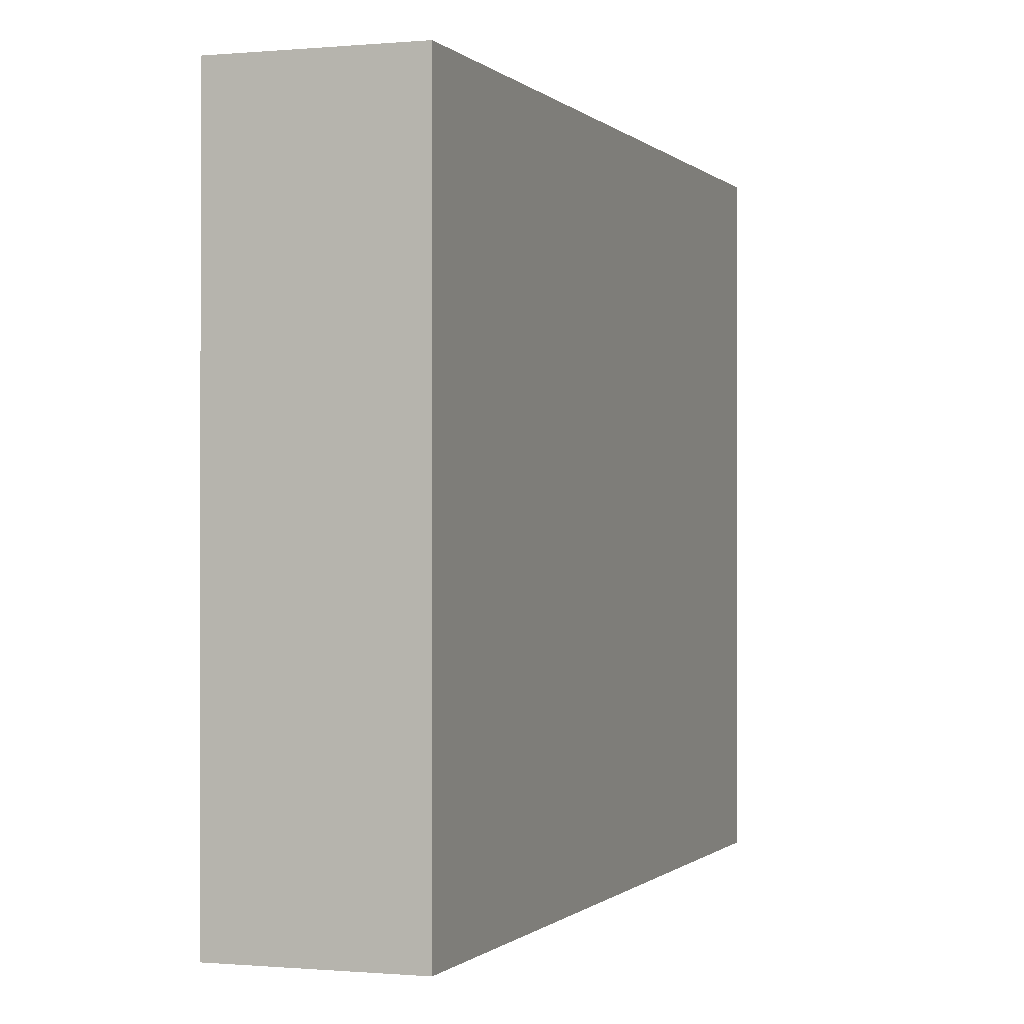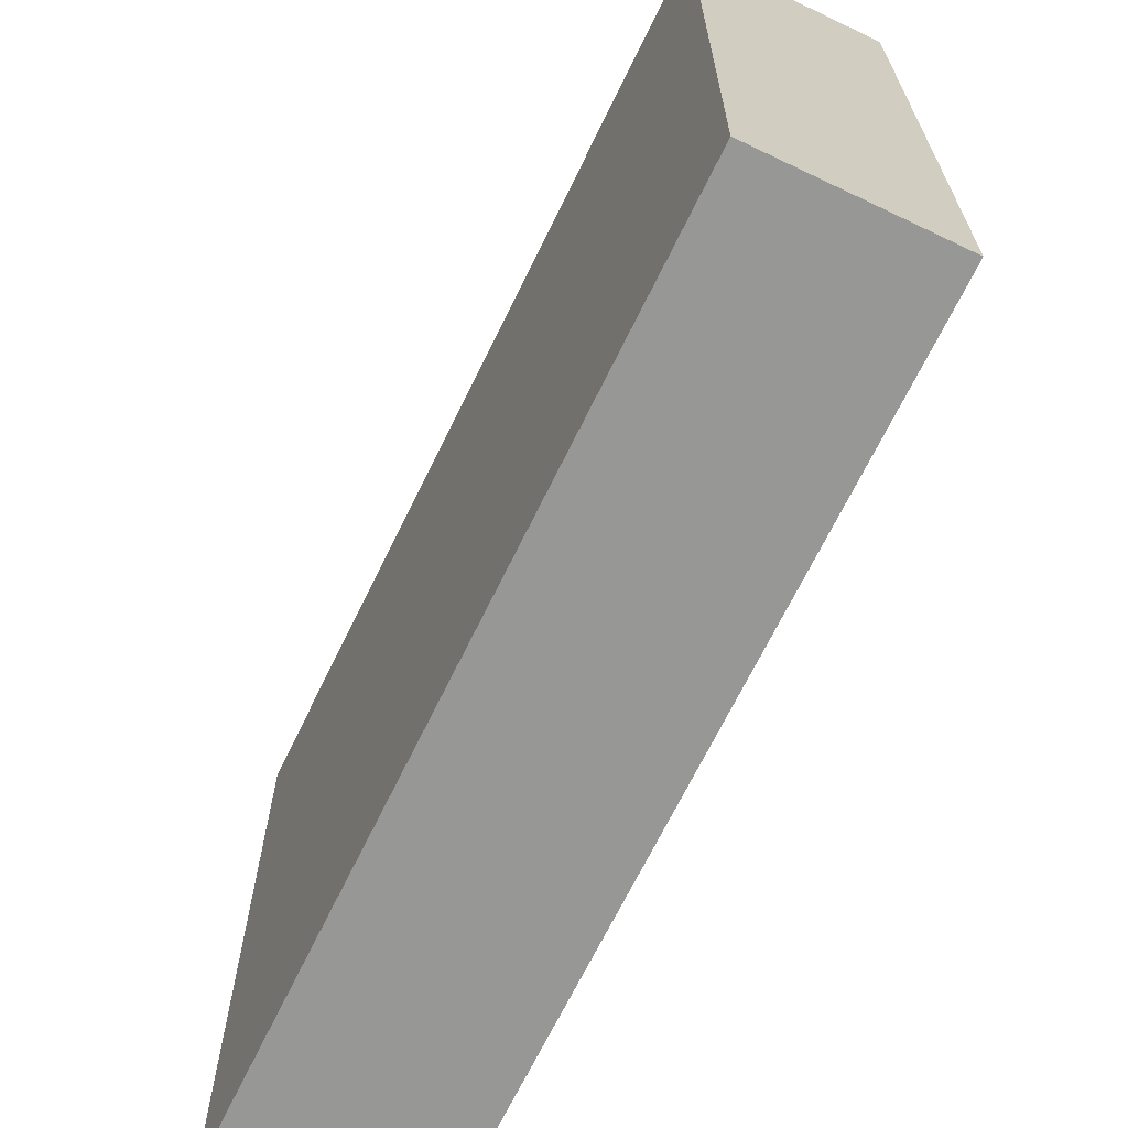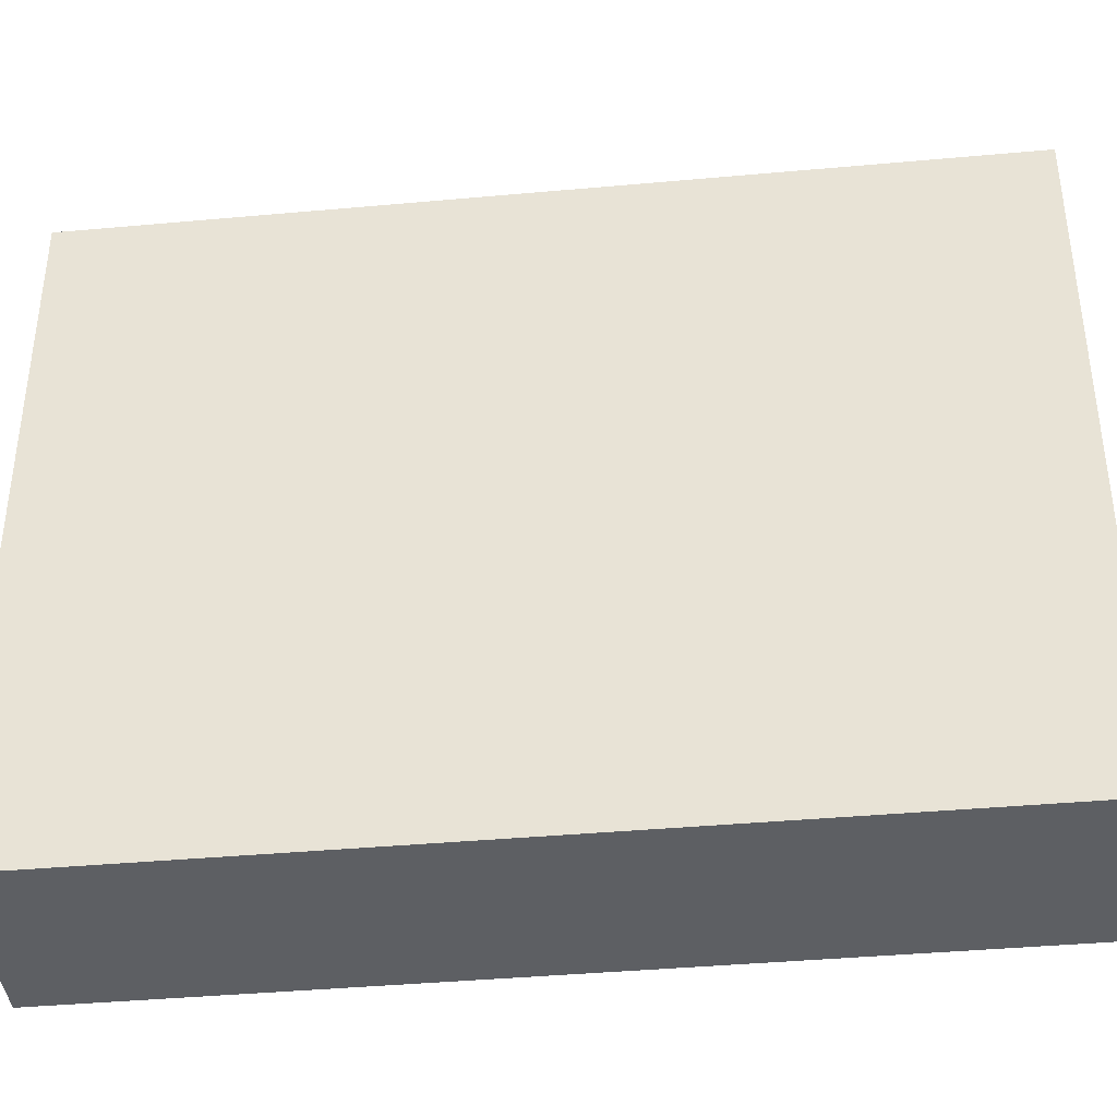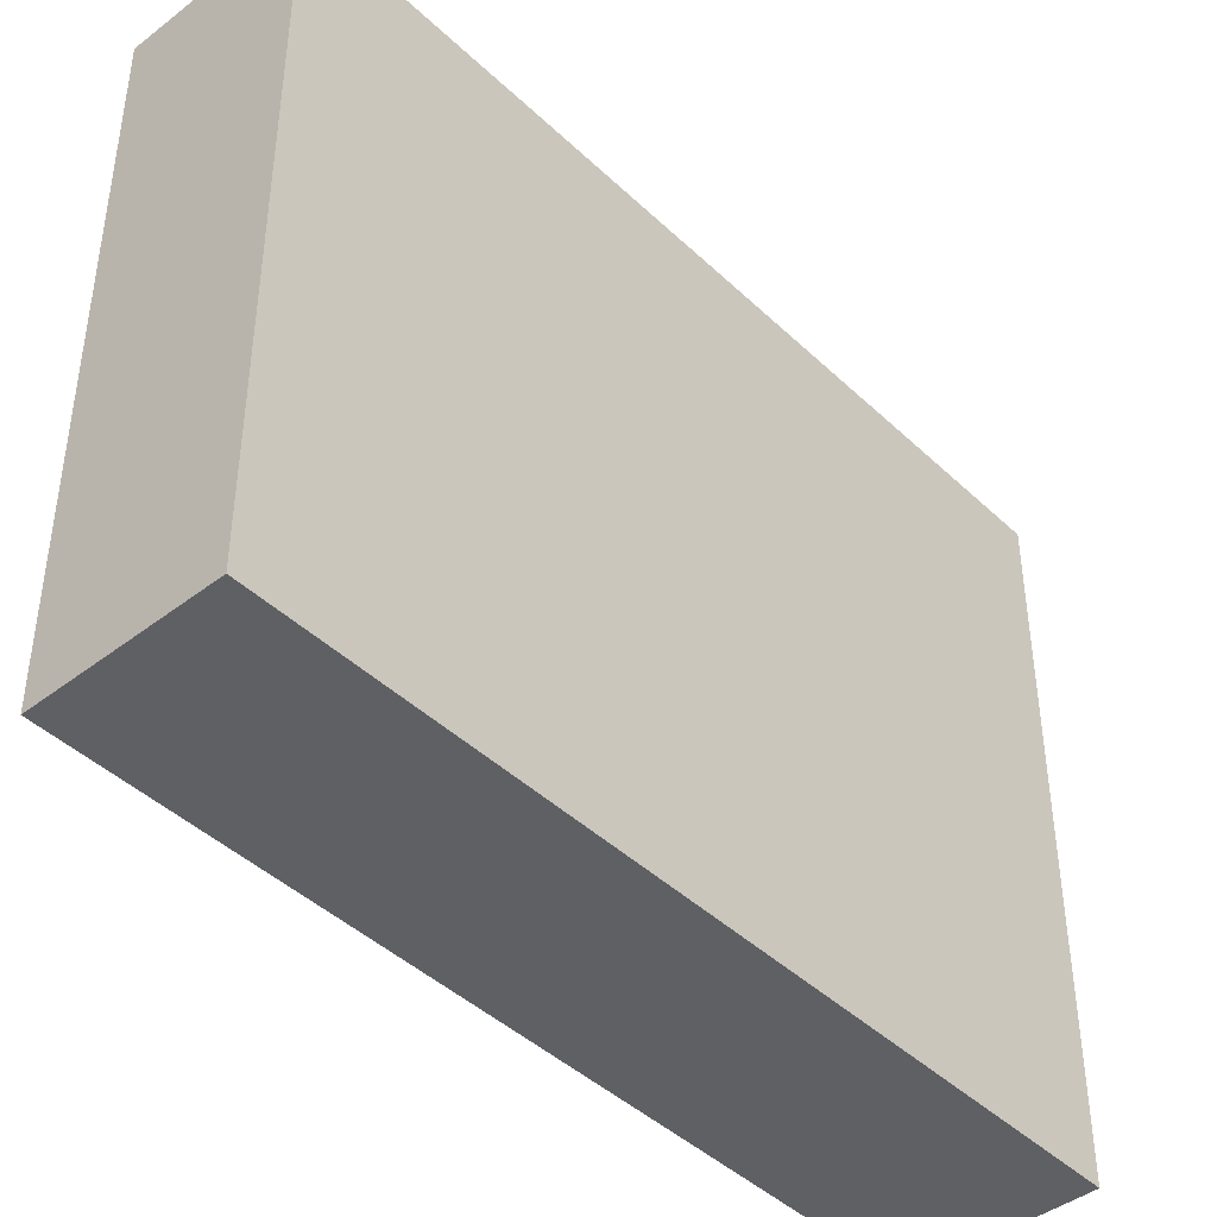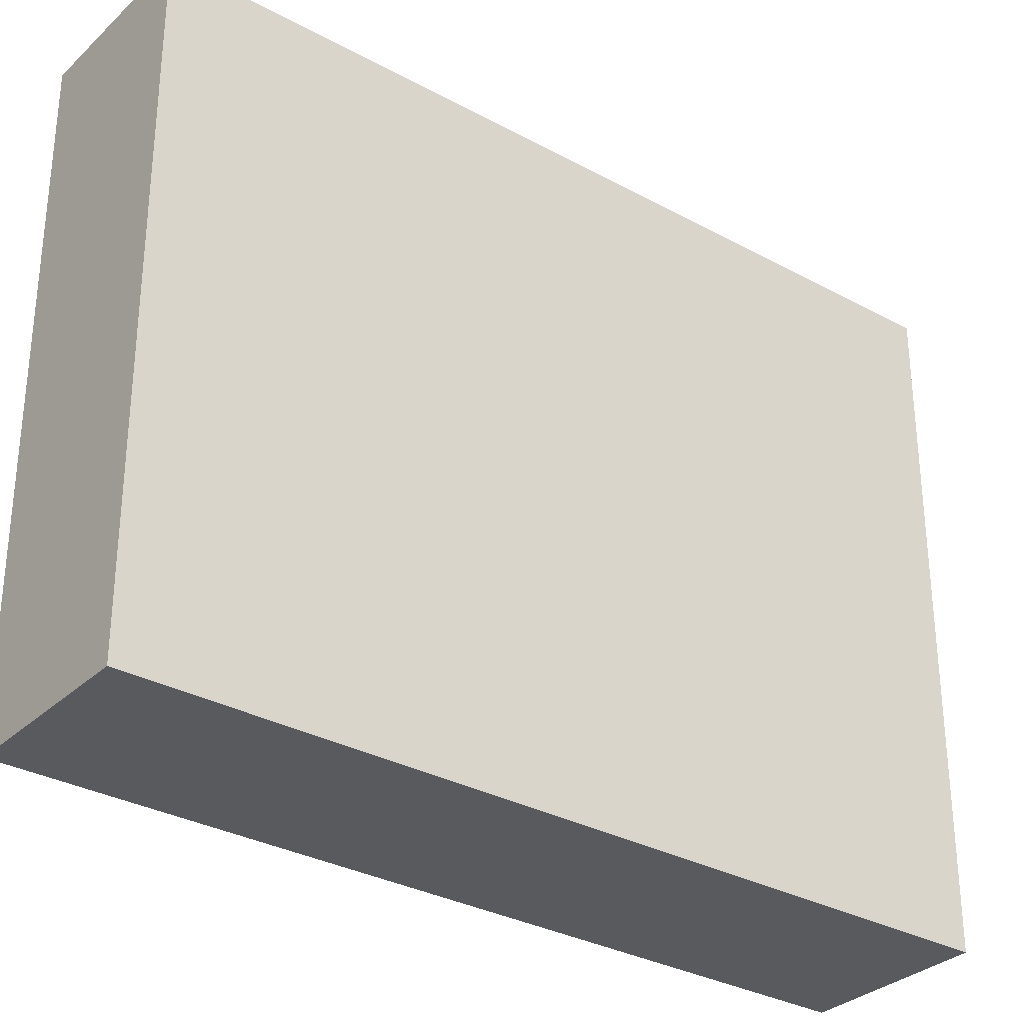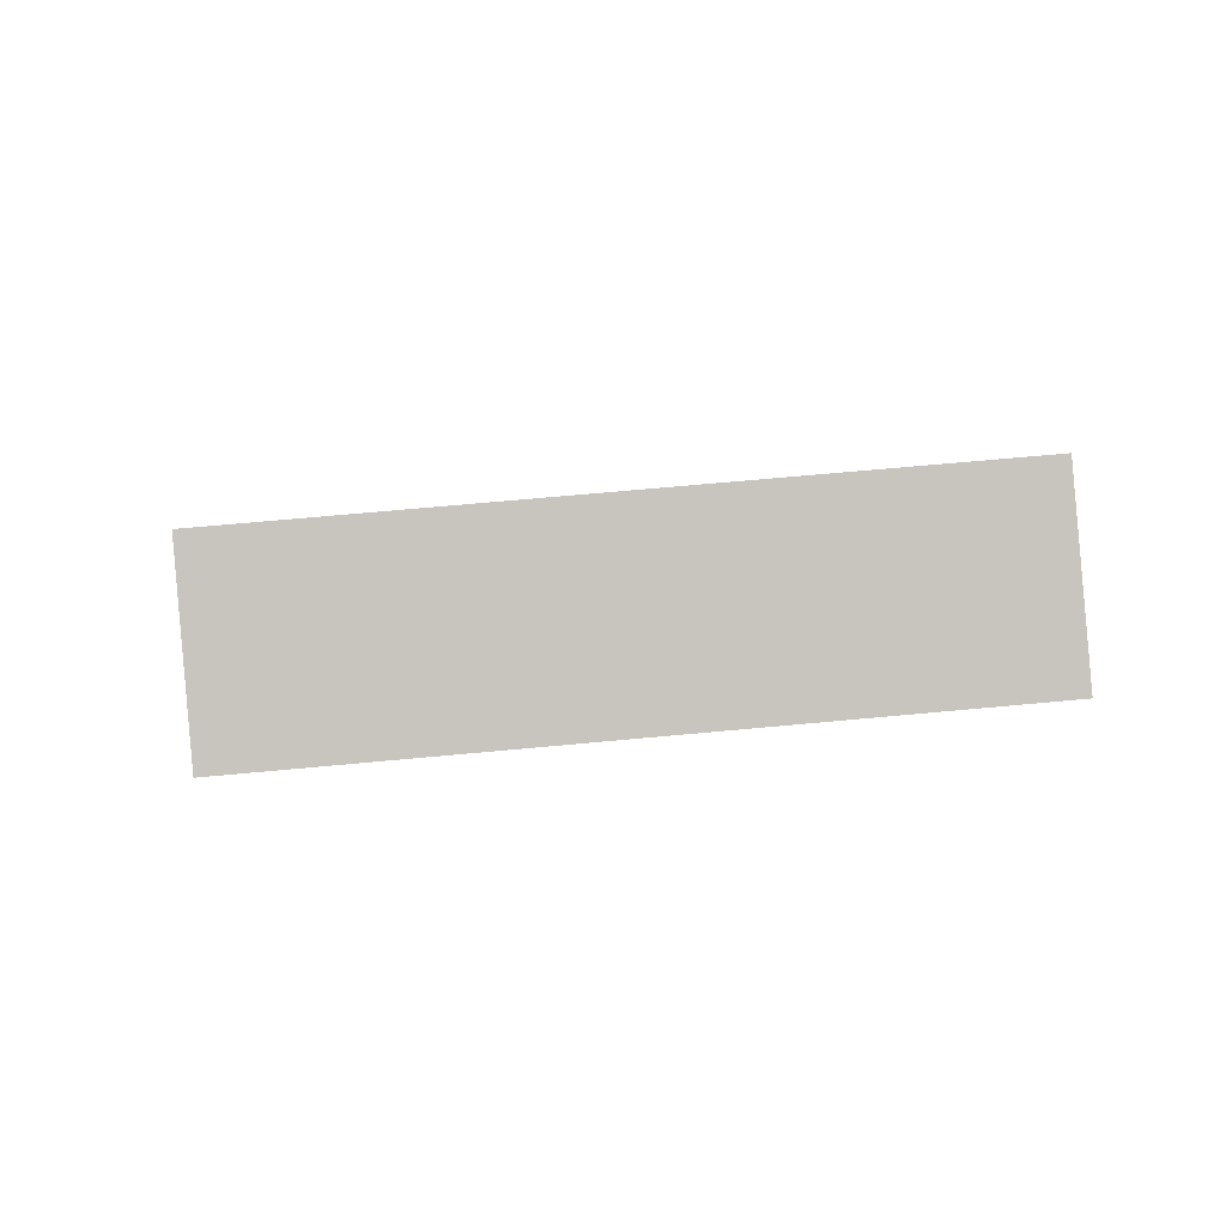
<metadata>
{"format":"obj","ext":"obj","renderer":"f3d","projection":"perspective","resolution":1024,"background":"white","views":[{"elev":-0.4,"azim":-136.6,"up":"+Y"},{"elev":-68.1,"azim":-1.9,"up":"+Y"},{"elev":-40.2,"azim":120.4,"up":"+Y"},{"elev":-43.4,"azim":-114.0,"up":"+Y"},{"elev":-31.5,"azim":76.2,"up":"+Y"},{"elev":66.2,"azim":84.6,"up":"+Z"}]}
</metadata>
<code>
v  1.731 6.887 -0.759
v  3.625 6.887 8.132
v  5.355 6.887 7.372
v  0 6.887 4.217e-16
v  5.355 -4.514e-16 7.372
v  1.731 4.648e-17 -0.759
v  0 0 0
v  3.625 -4.979e-16 8.132
g defaultobject
f 1 2 3
f 2 1 4
f 5 1 3
f 1 5 6
f 6 4 1
f 4 6 7
f 7 2 4
f 2 7 8
f 8 3 2
f 3 8 5
f 8 6 5
f 6 8 7

</code>
